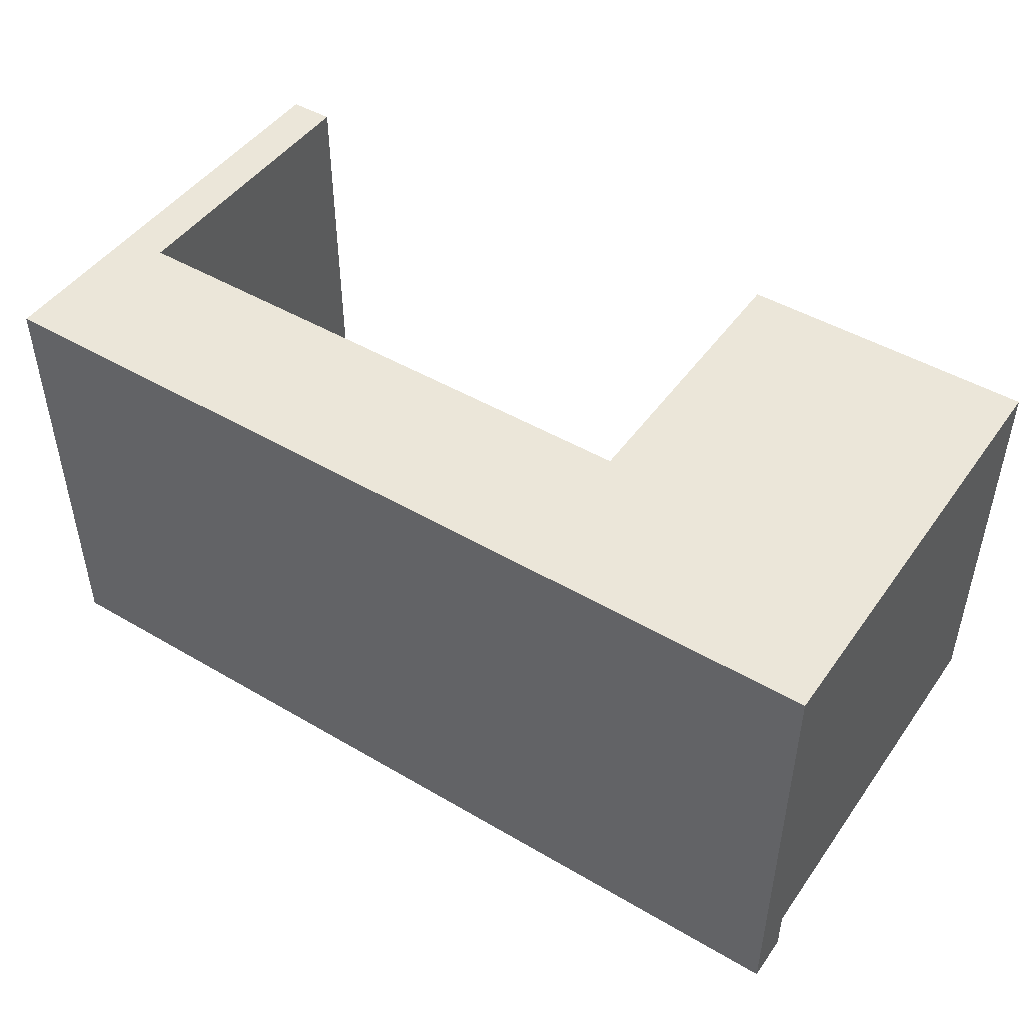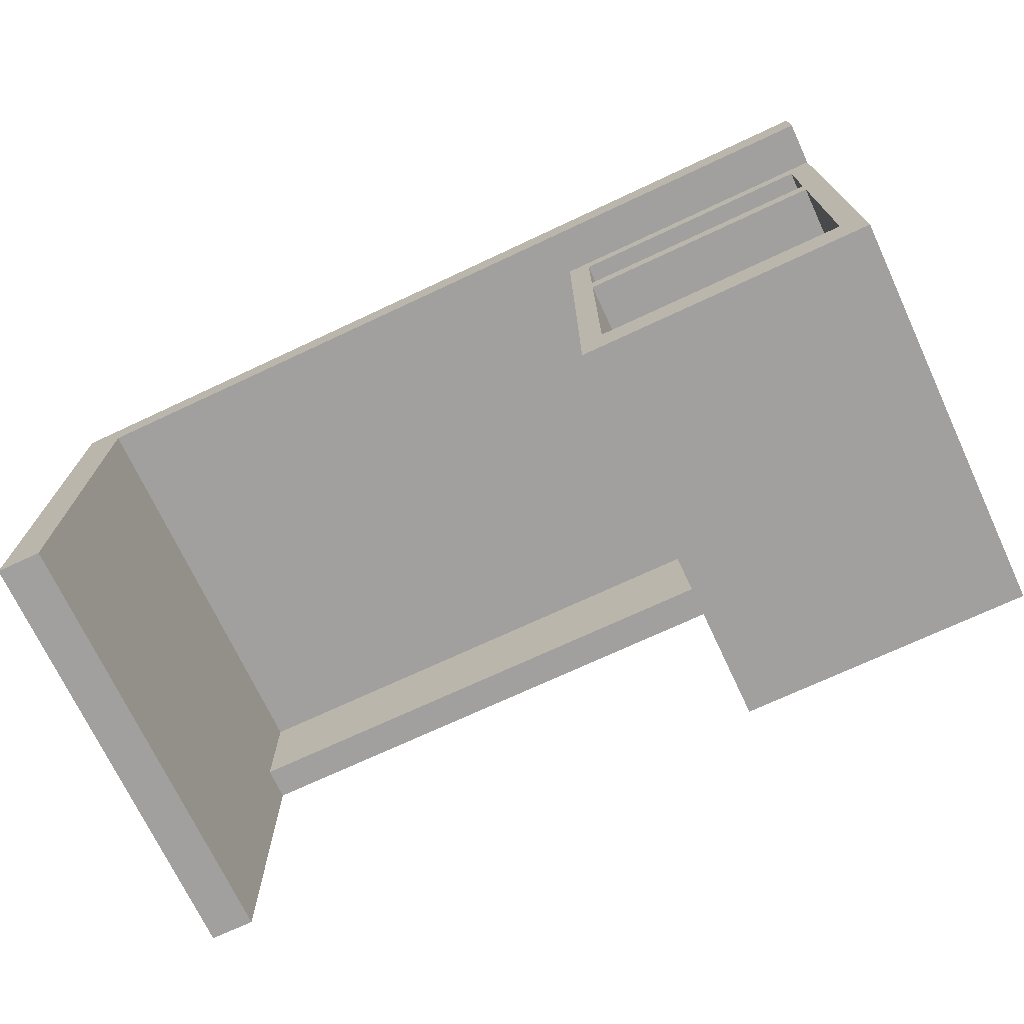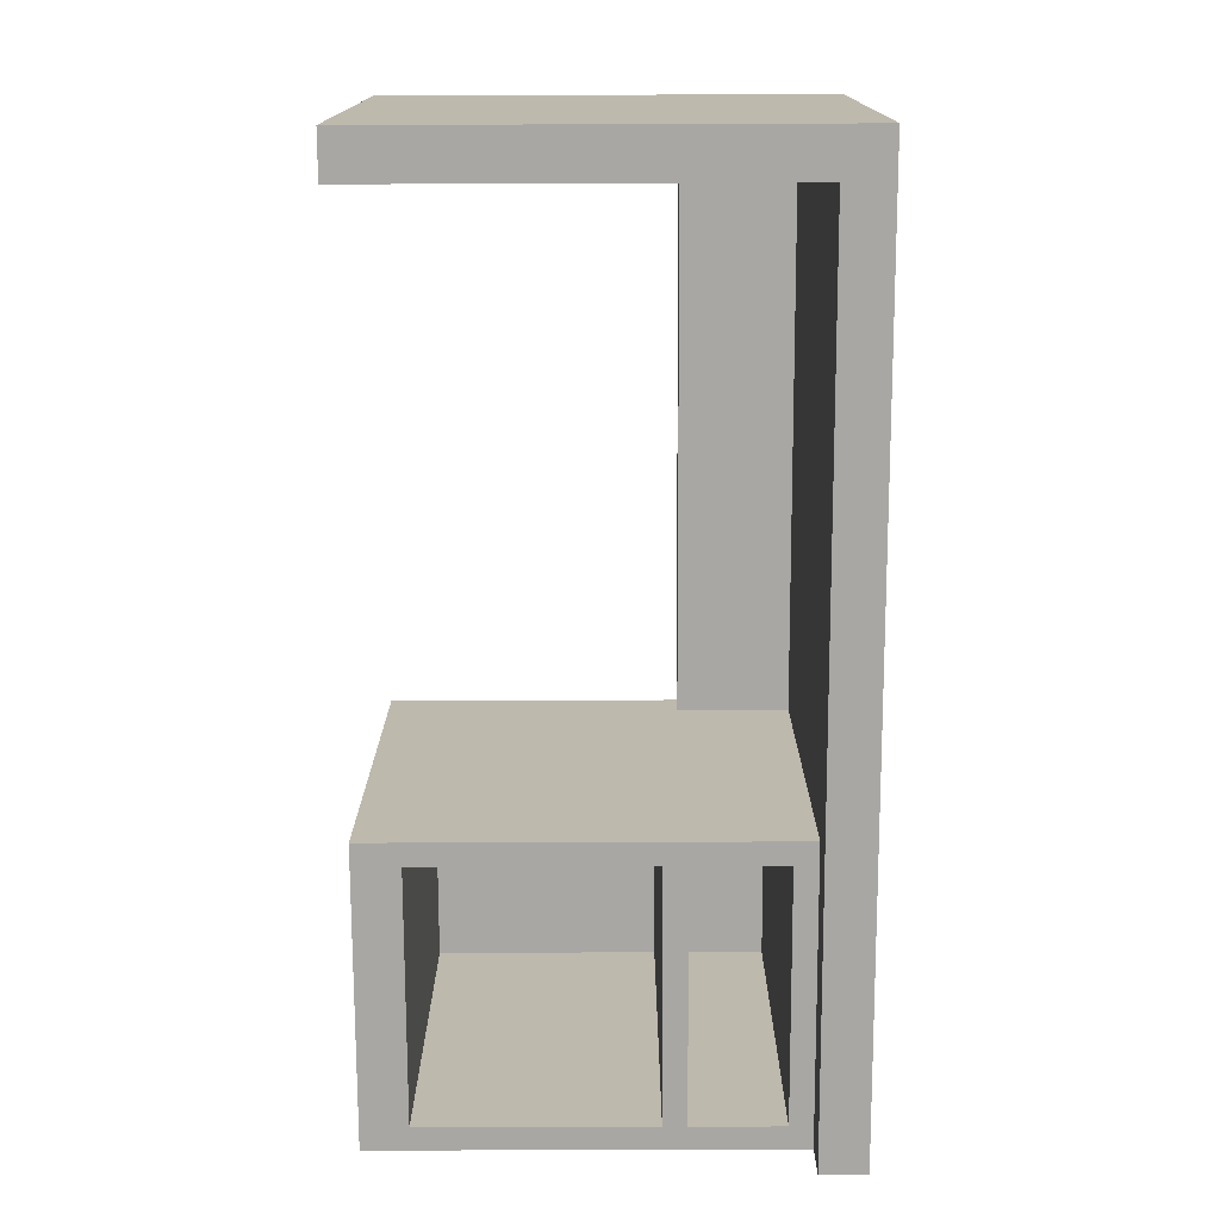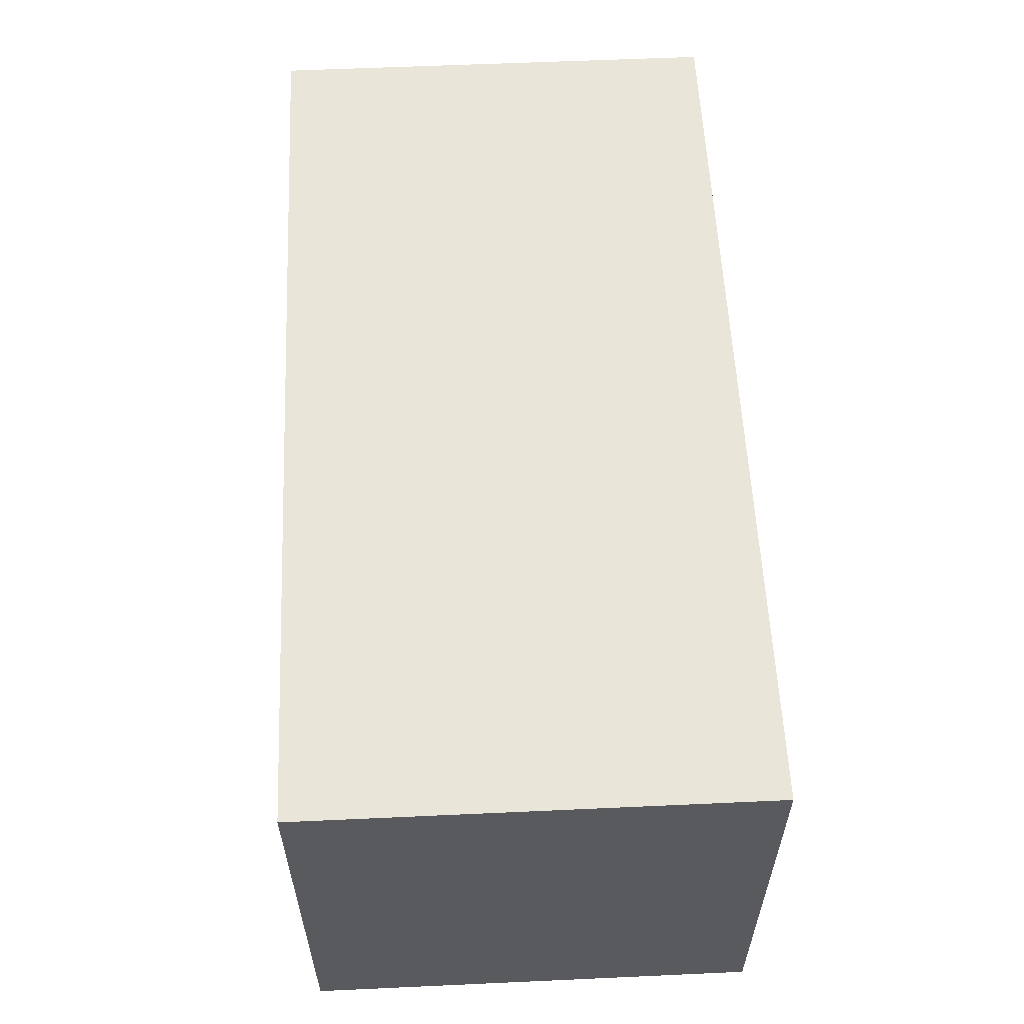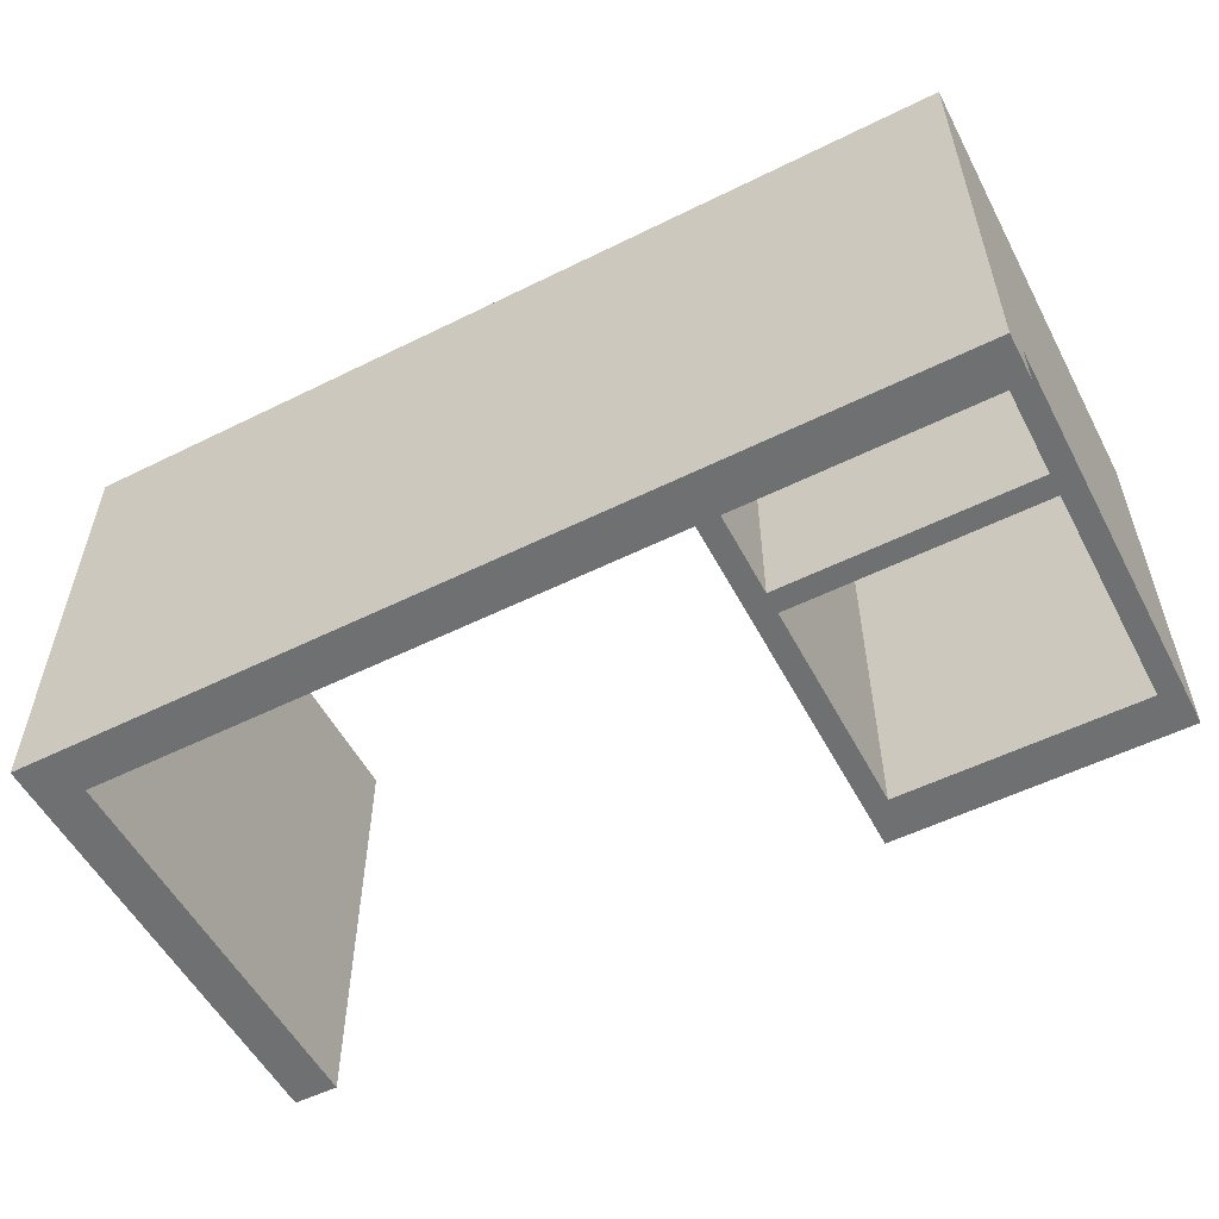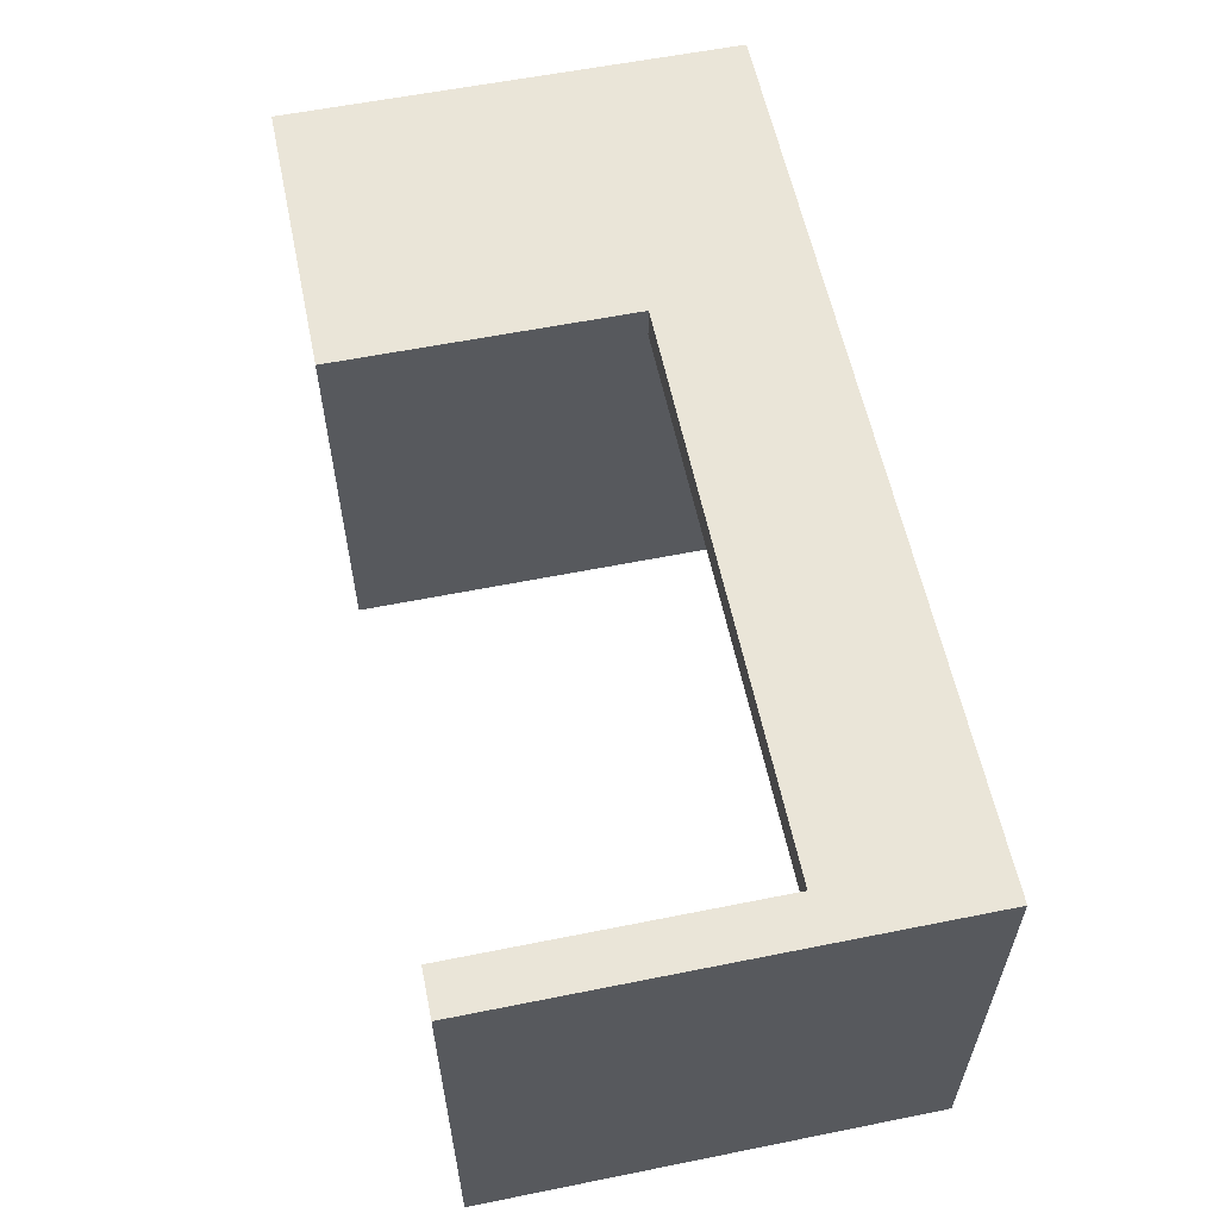
<metadata>
{"format":"obj","ext":"obj","renderer":"f3d","projection":"perspective","resolution":1024,"background":"white","views":[{"elev":47.0,"azim":-146.4,"up":"+Z"},{"elev":-71.8,"azim":-154.9,"up":"+Y"},{"elev":-74.7,"azim":90.2,"up":"+Z"},{"elev":57.8,"azim":87.3,"up":"+Y"},{"elev":-54.8,"azim":-152.4,"up":"+Z"},{"elev":58.7,"azim":78.3,"up":"+Z"}]}
</metadata>
<code>
o Cube
v -2.223 0.8682 1.116
v -2.223 0.248 1.116
v -3.587 0.8682 1.116
v 1.002 0.9922 -1.24
v -3.587 0.248 1.116
v -2.223 0.8682 -0.9922
v -3.587 0.8682 -0.9922
v 1.002 -1.24 -1.24
v 1.25 0.9922 -1.24
v -2.223 0.3721 1.116
v -3.587 0.3721 1.116
v 1.25 -1.24 -1.24
v -2.223 0.3721 -0.9922
v 1.002 0.9922 1.24
v -2.223 -0.9922 1.116
v -3.587 0.3721 -0.9922
v 1.002 -1.24 1.24
v -3.587 -0.9922 1.116
v 1.25 0.9922 1.24
v 1.25 -1.24 1.24
v 1.25 1.24 -1.24
v 1.25 1.24 1.24
v 1.002 1.24 -1.24
v 1.002 1.24 1.24
v -3.711 0.9922 1.24
v -3.711 0.9922 -1.24
v -3.711 1.24 1.24
v -3.711 1.24 -1.24
v -2.099 0.9922 1.24
v -3.711 0.9922 -0.9922
v -2.099 0.9922 -0.9922
v -3.711 0.8682 1.24
v -2.099 0.8682 1.24
v -3.711 0.8682 -0.9922
v -2.099 0.8682 -0.9922
v -3.711 0.3721 1.24
v -2.099 0.3721 1.24
v -3.711 0.3721 -0.9922
v -2.099 0.3721 -0.9922
v -3.711 -1.24 1.24
v -2.099 -1.24 1.24
v -3.711 -1.24 -0.9922
v -2.099 -1.24 -0.9922
v -2.223 -0.9922 -0.9922
v -2.223 0.248 -0.9922
v -3.587 -0.9922 -0.9922
v -3.587 0.248 -0.9922
v 1.002 0.3721 1.24
v -2.099 0.3721 1.054
v 1.002 0.9922 1.054
v 1.002 0.3721 1.054
v -2.099 0.9922 1.054
v -2.099 0.8682 1.054
f 19 9 21 22
f 12 9 19 20
f 20 19 14 48 17
f 17 8 12 20
f 8 4 9 12
f 23 24 22 21
f 14 19 22 24
f 9 4 23 21
f 23 4 26 28
f 28 26 30
f 24 23 28 27
f 27 25 29
f 31 26 4
f 31 52 53 35
f 35 53 49 39
f 25 30 34 32
f 34 30 31 35 6 7
f 29 25 32 33
f 32 34 38 36
f 6 35 39 13
f 16 38 34 7
f 33 32 36 37
f 36 40 41 37
f 43 42 44
f 13 39 45 47 38 16
f 43 49 41
f 38 42 40 36
f 47 5 18 46
f 44 15 2 45
f 5 2 15 18
f 18 15 44 46
f 2 5 47 45
f 7 3 11 16
f 1 6 13 10
f 3 1 10 11
f 11 10 13 16
f 3 7 6 1
f 41 40 42 43
f 51 4 8
f 51 49 53
f 51 48 37 49
f 33 48 14
f 31 30 26
f 4 50 31
f 50 52 31
f 8 17 51
f 17 48 51
f 51 50 4
f 39 49 43
f 49 37 41
f 52 50 53
f 50 51 53
f 14 29 33
f 33 37 48
f 25 27 30
f 27 28 30
f 14 24 29
f 24 27 29
f 45 39 44
f 39 43 44
f 42 38 46
f 38 47 46
f 42 46 44

</code>
